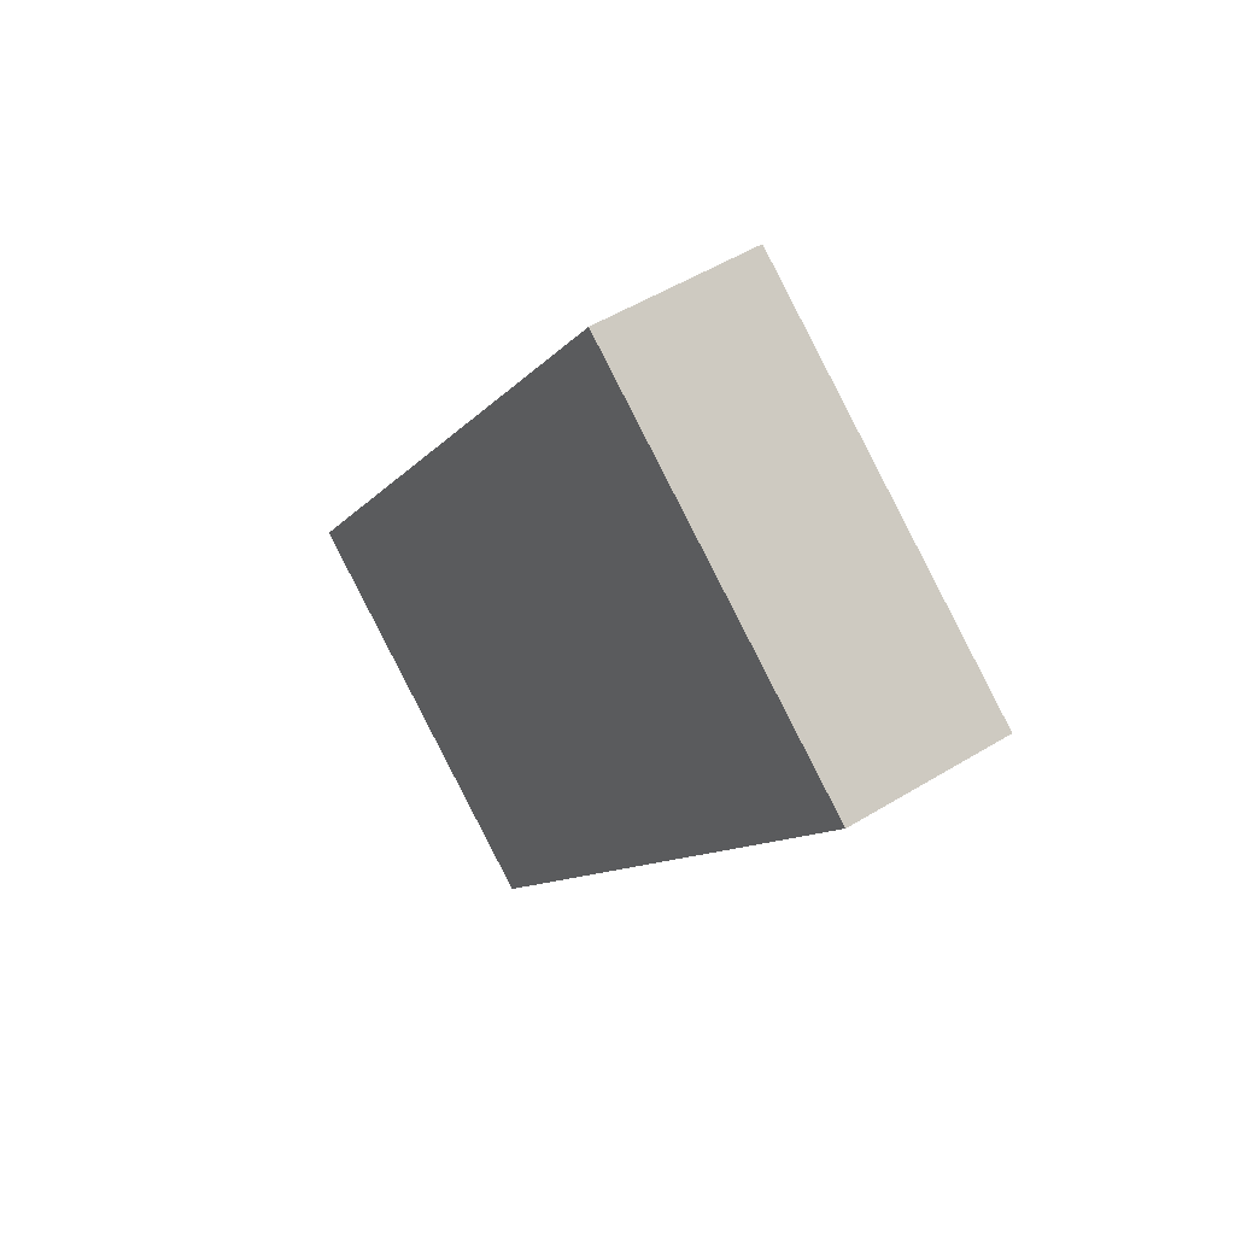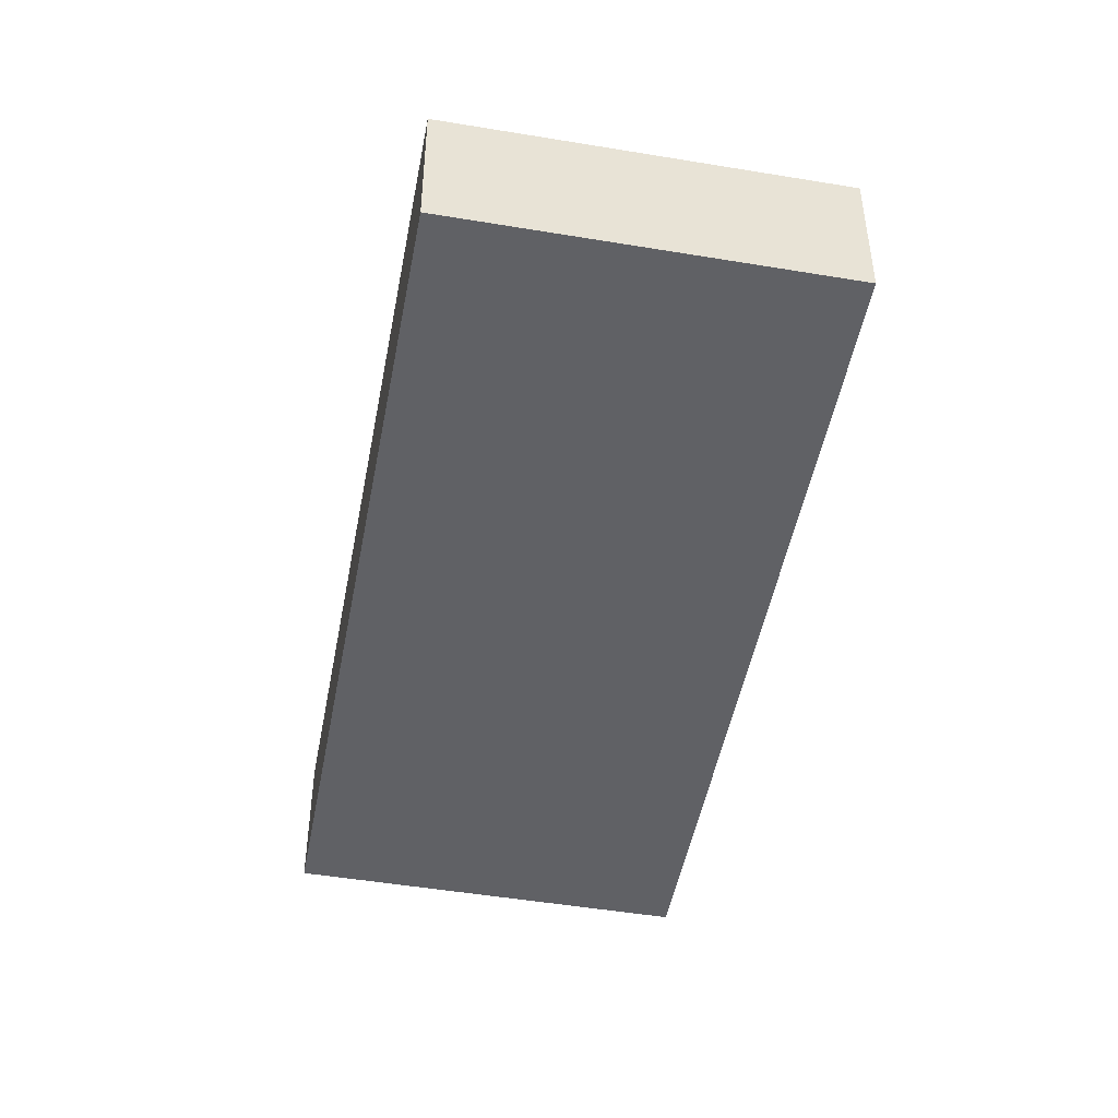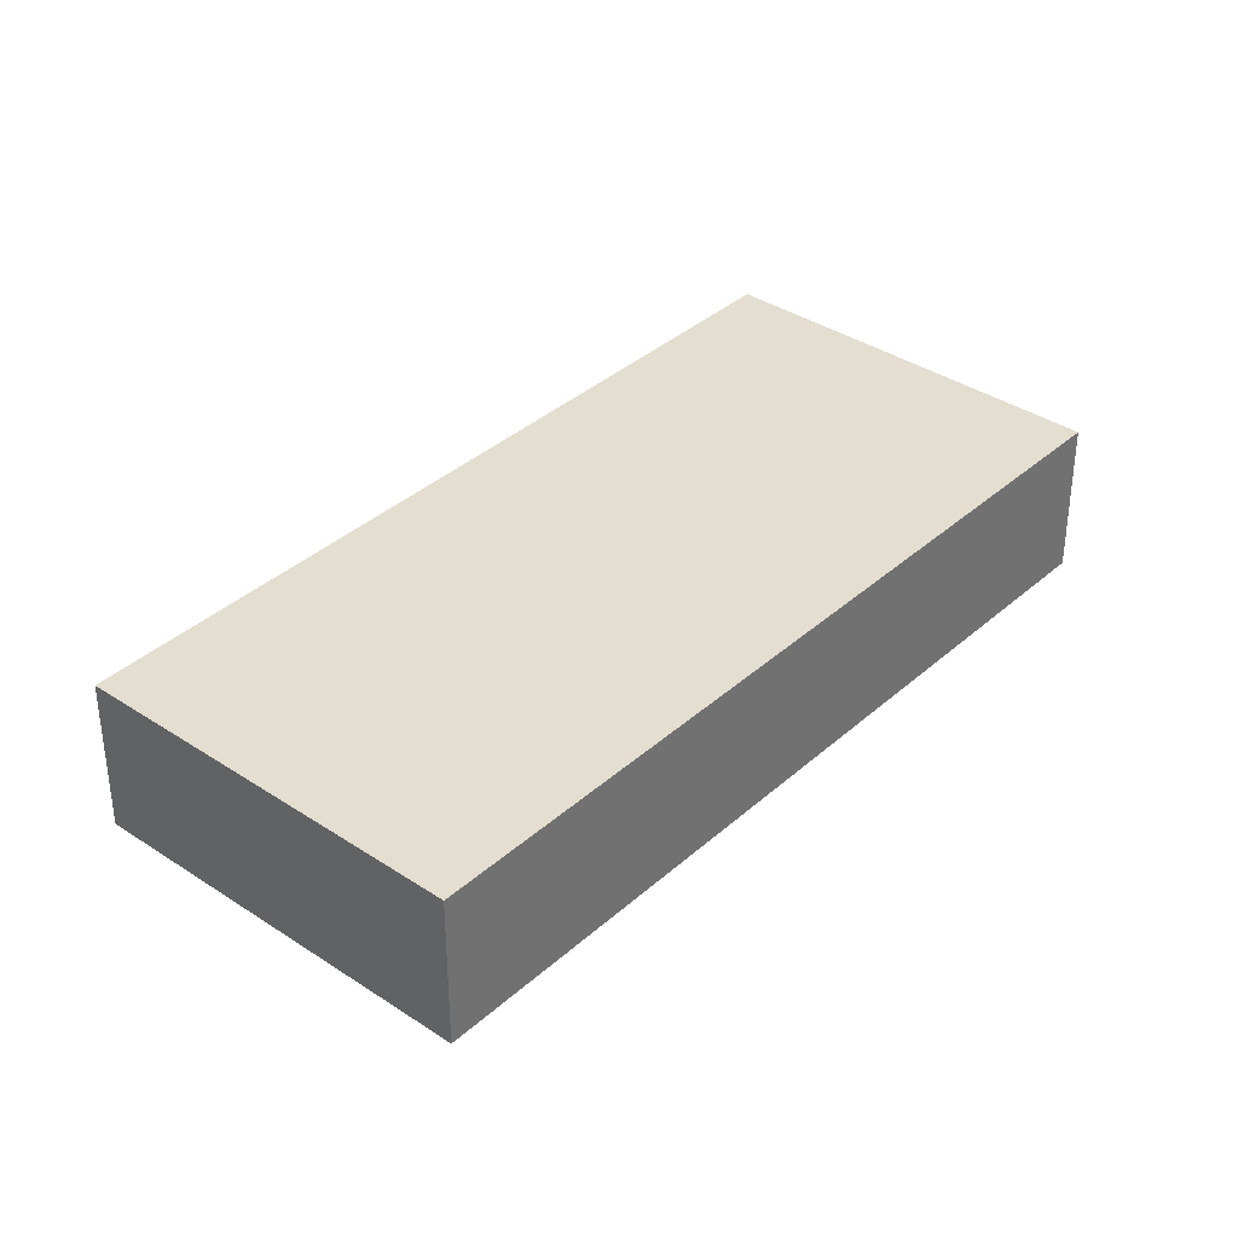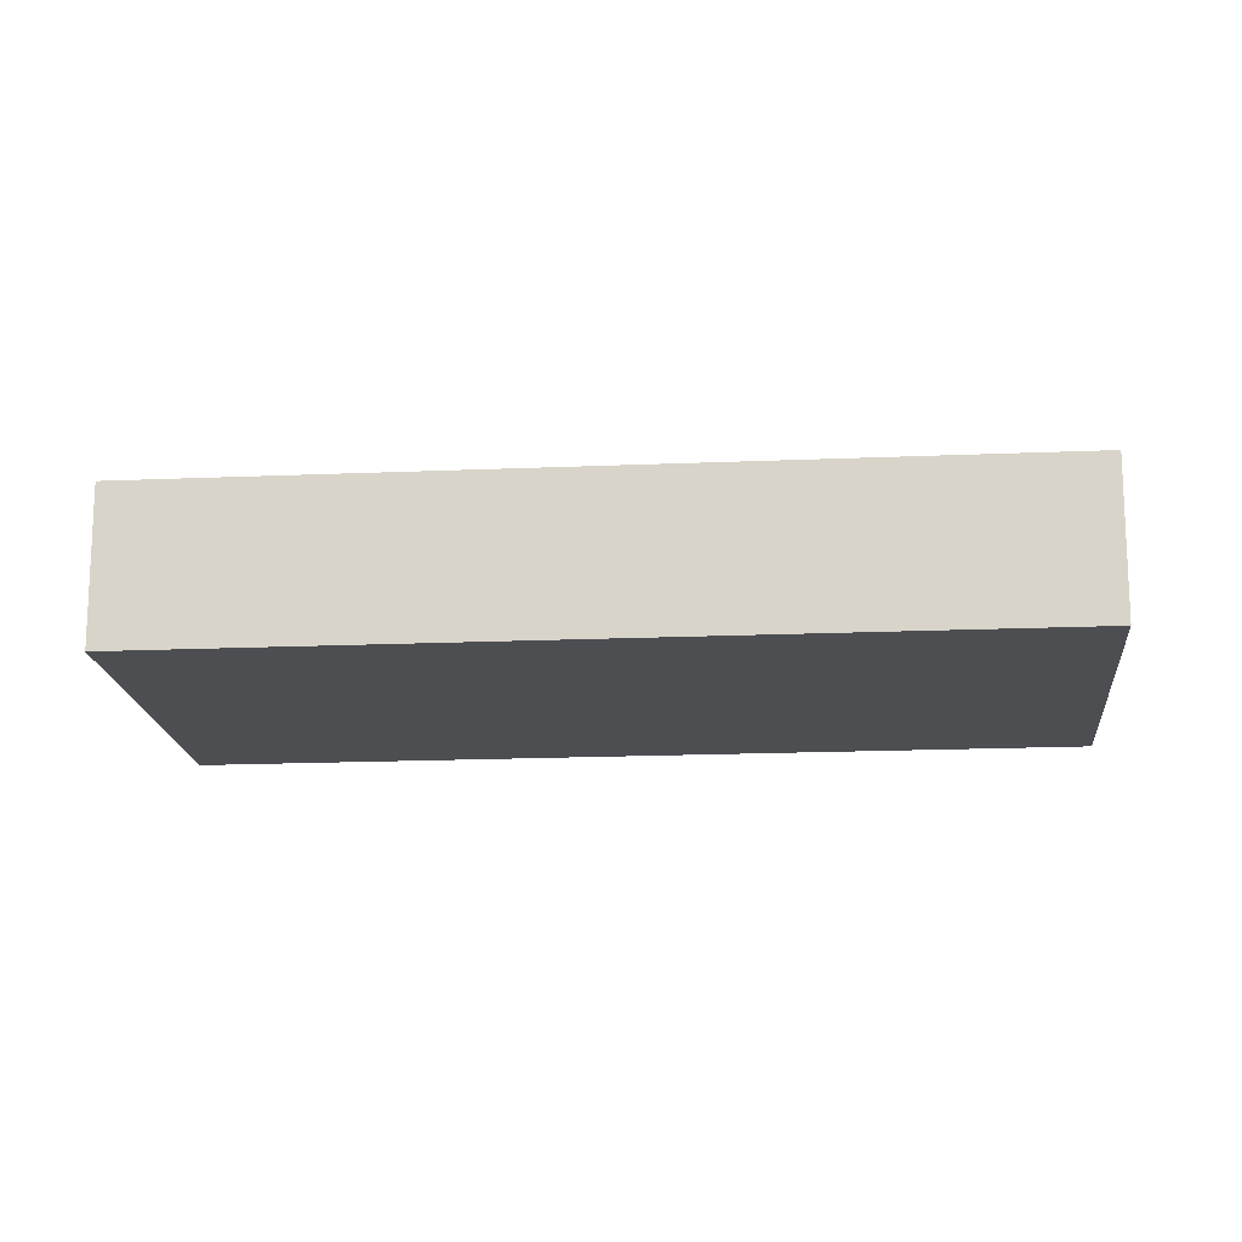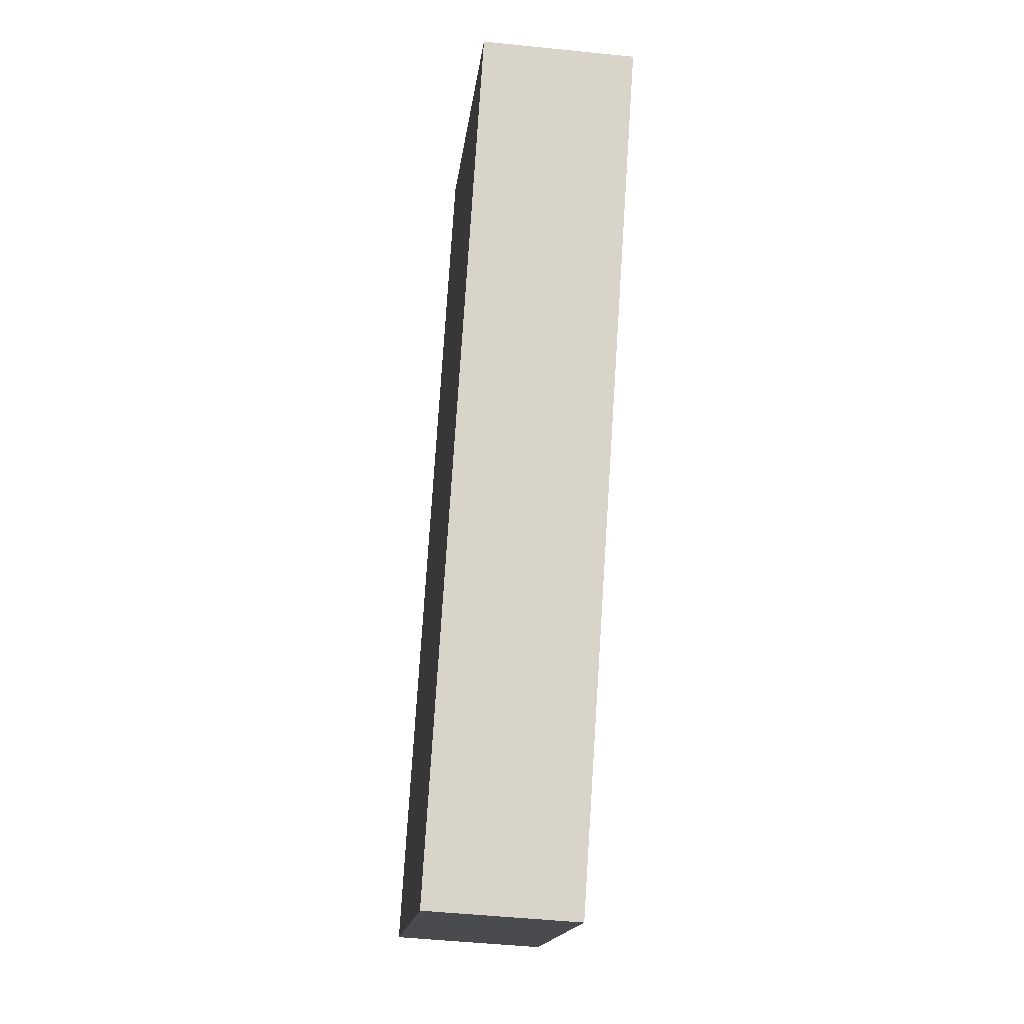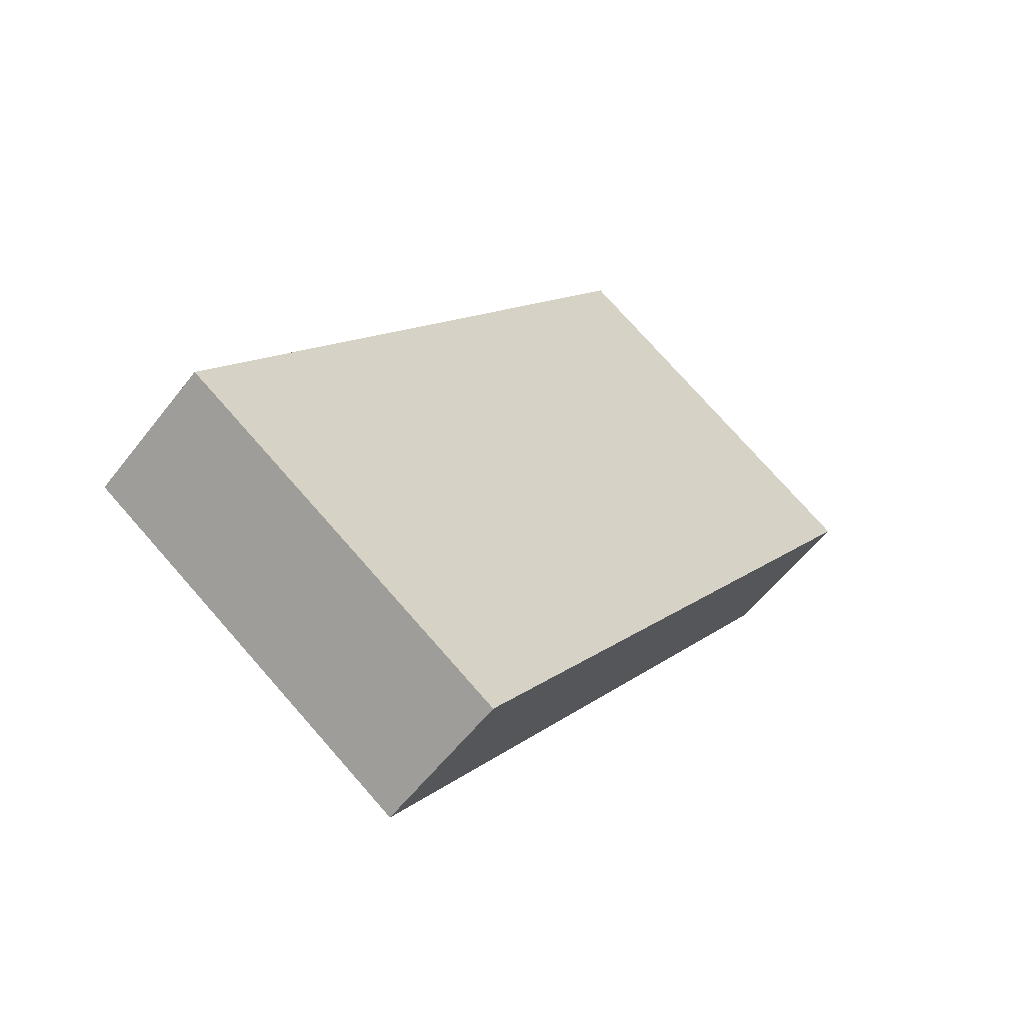
<metadata>
{"format":"obj","ext":"obj","renderer":"f3d","projection":"perspective","resolution":1024,"background":"white","views":[{"elev":51.9,"azim":-123.5,"up":"+Z"},{"elev":-48.5,"azim":135.2,"up":"+Y"},{"elev":36.5,"azim":-173.3,"up":"+Y"},{"elev":-16.8,"azim":60.8,"up":"+Y"},{"elev":-48.2,"azim":-96.6,"up":"+Z"},{"elev":-56.9,"azim":142.9,"up":"+Z"}]}
</metadata>
<code>
v  7.159 2.229 -10.52
v  4.887 2.229 3.325
v  12.05 2.229 -7.196
v  0 2.229 1.365e-16
v  12.05 4.406e-16 -7.196
v  7.159 6.442e-16 -10.52
v  0 0 0
v  4.887 -2.036e-16 3.325
g defaultobject
f 1 2 3
f 2 1 4
f 5 1 3
f 1 5 6
f 6 4 1
f 4 6 7
f 7 2 4
f 2 7 8
f 8 3 2
f 3 8 5
f 8 6 5
f 6 8 7

</code>
